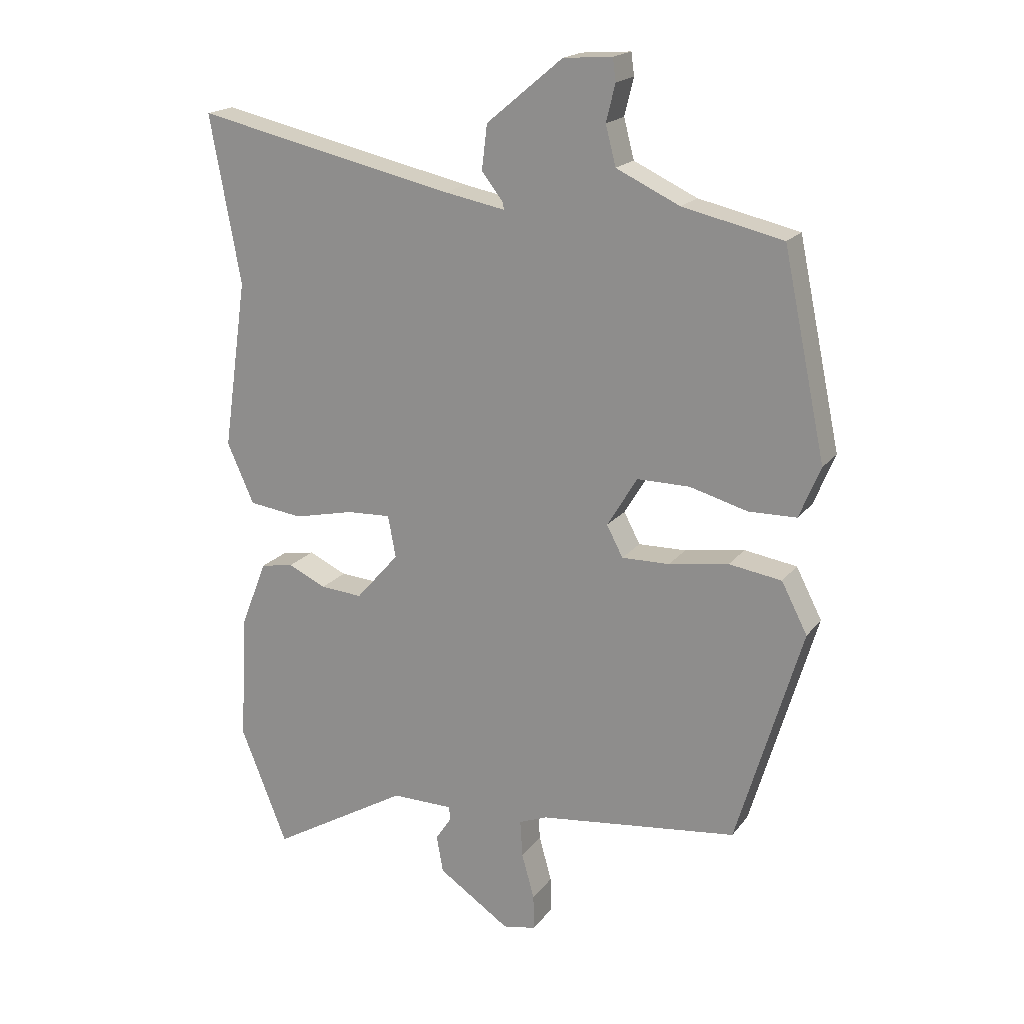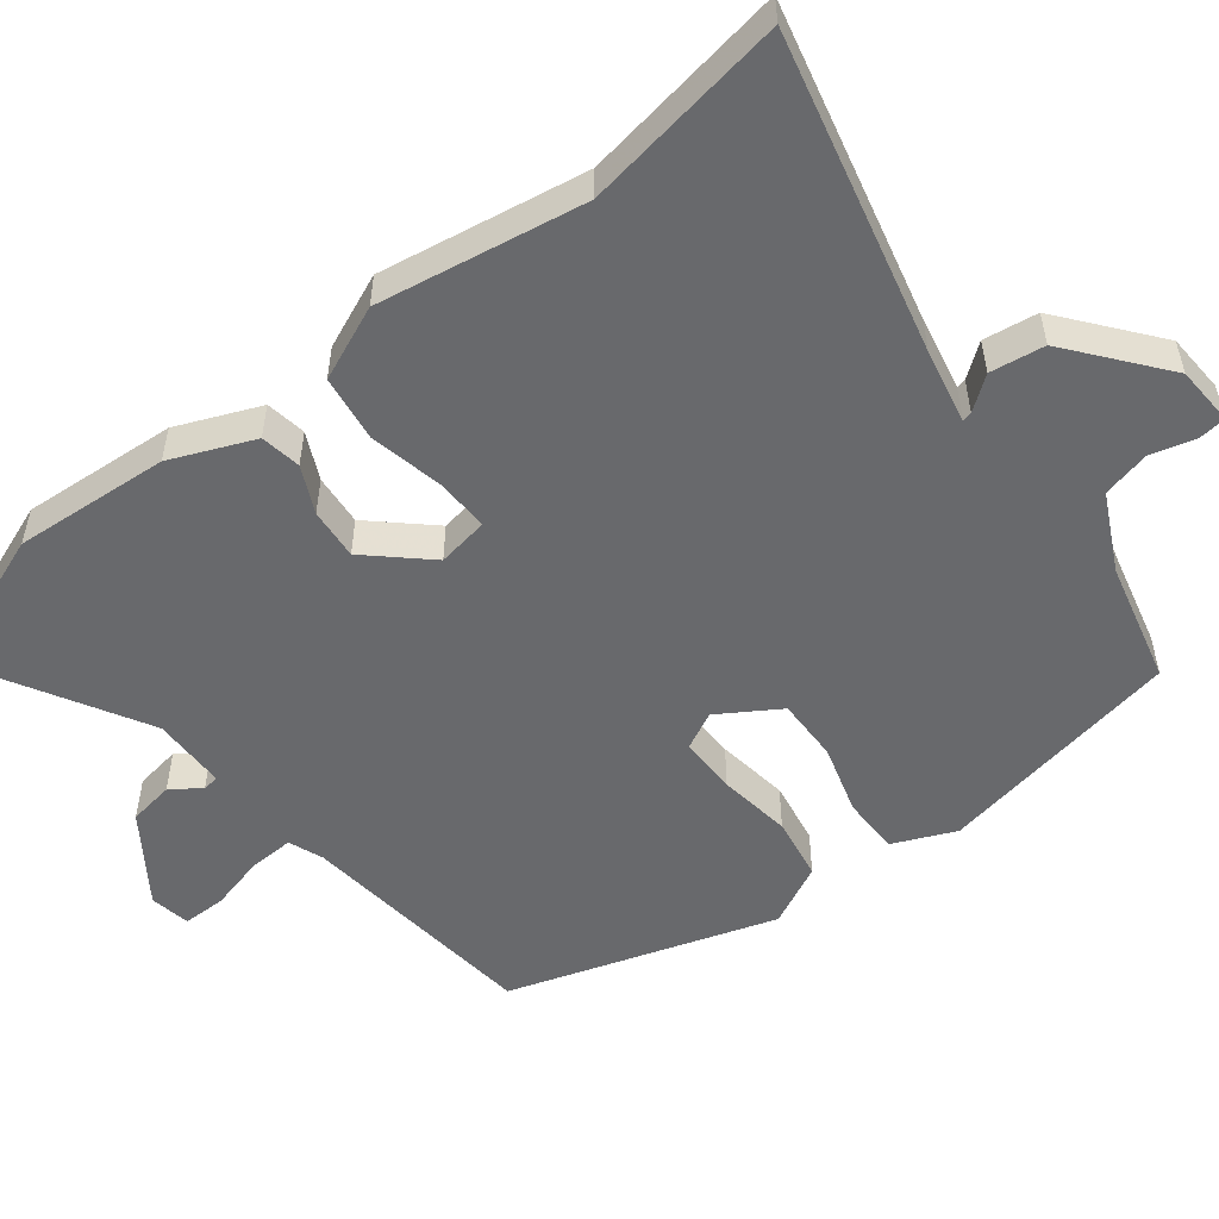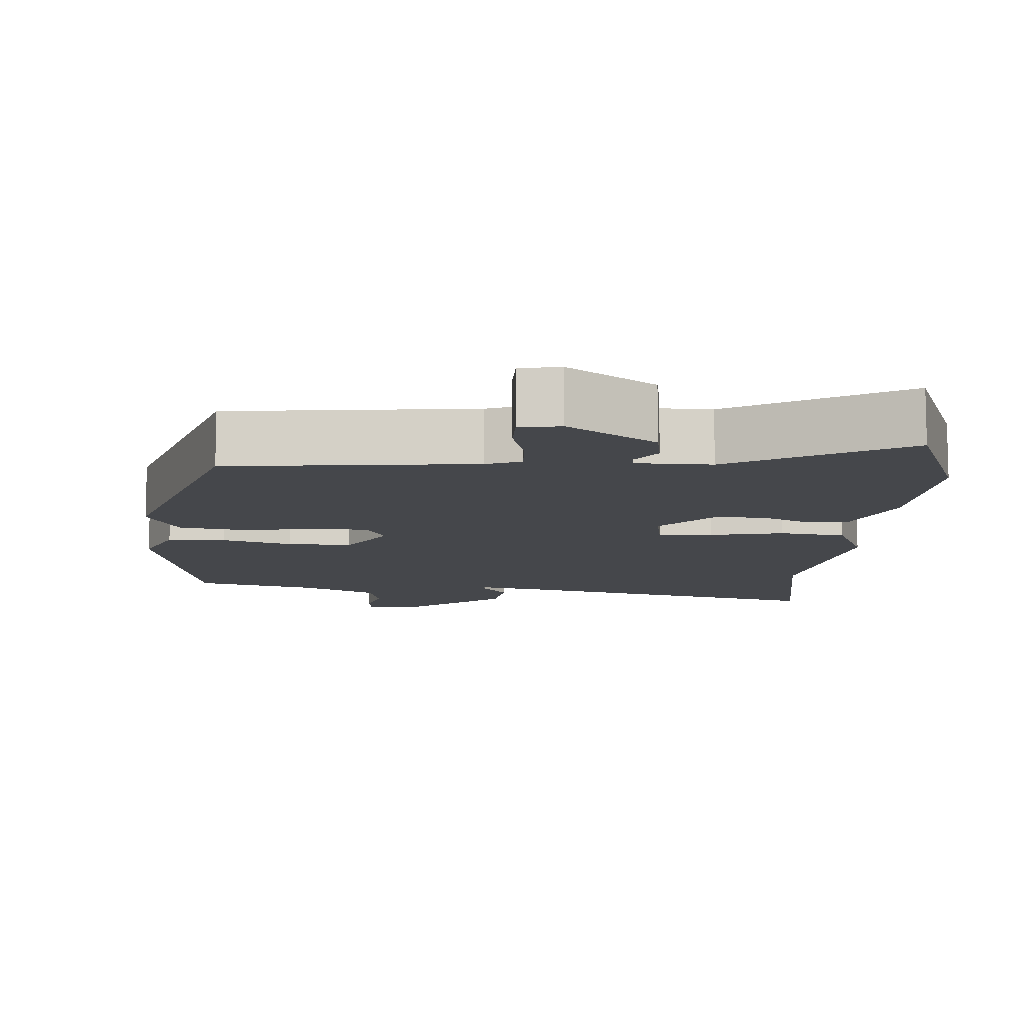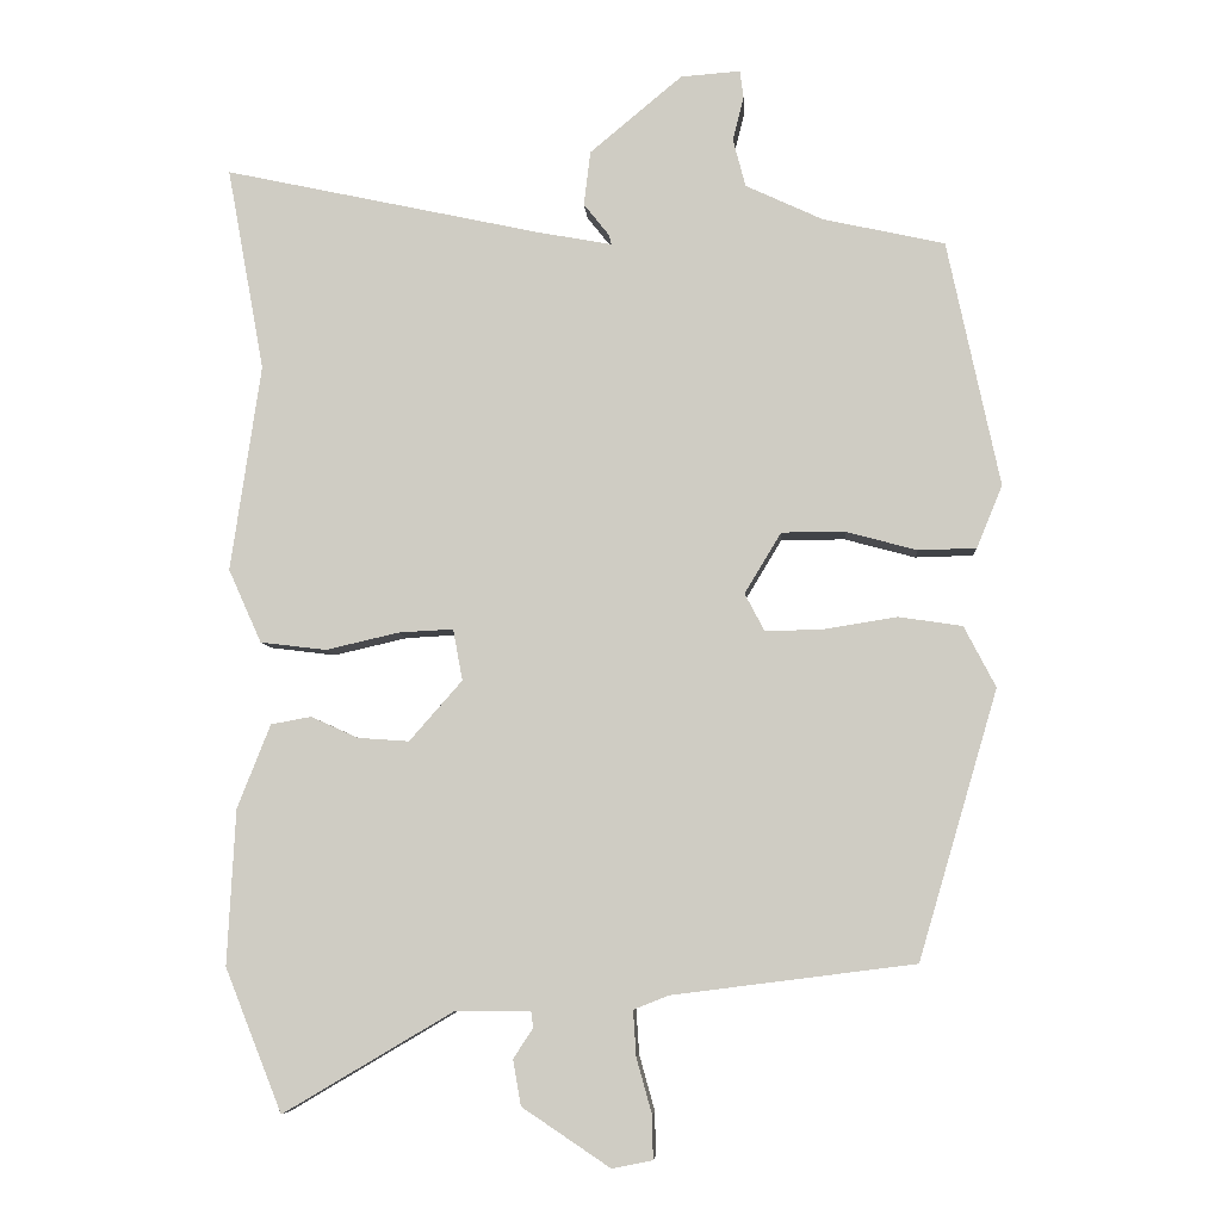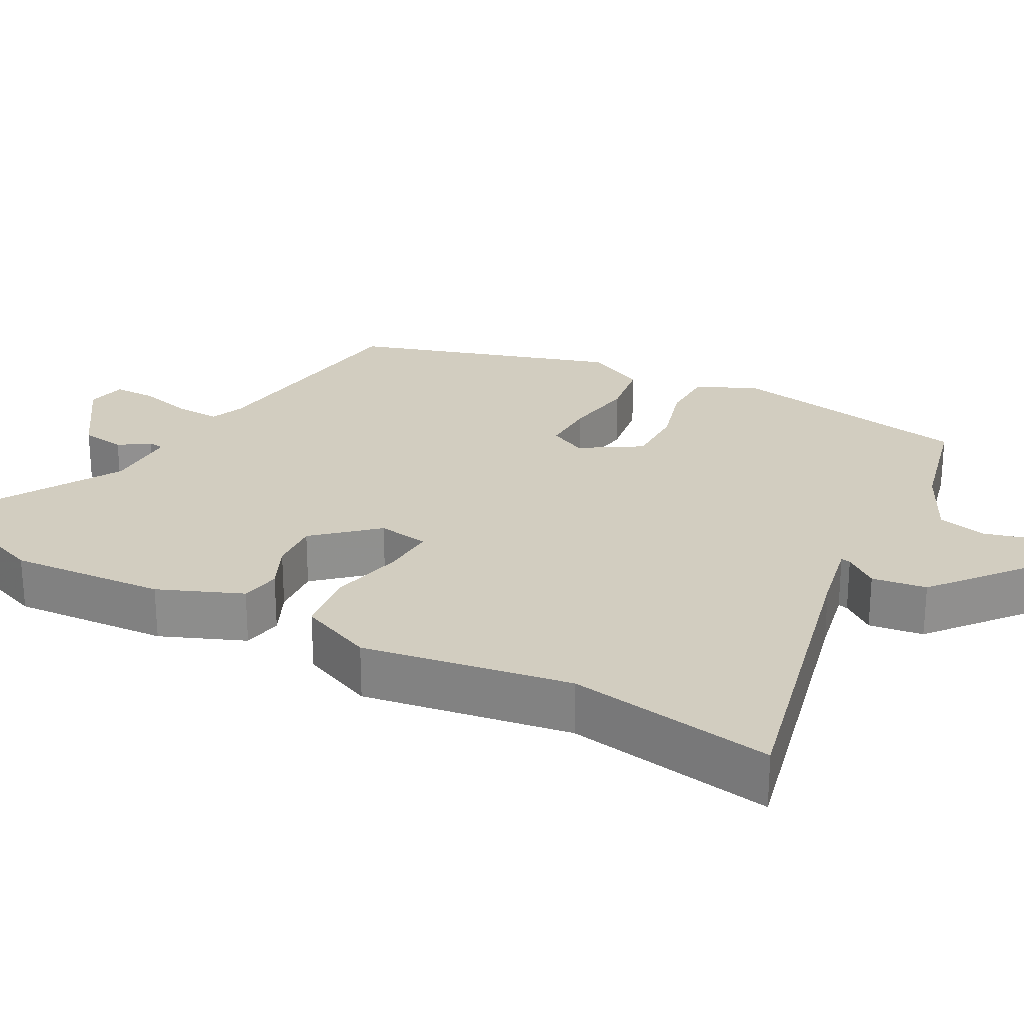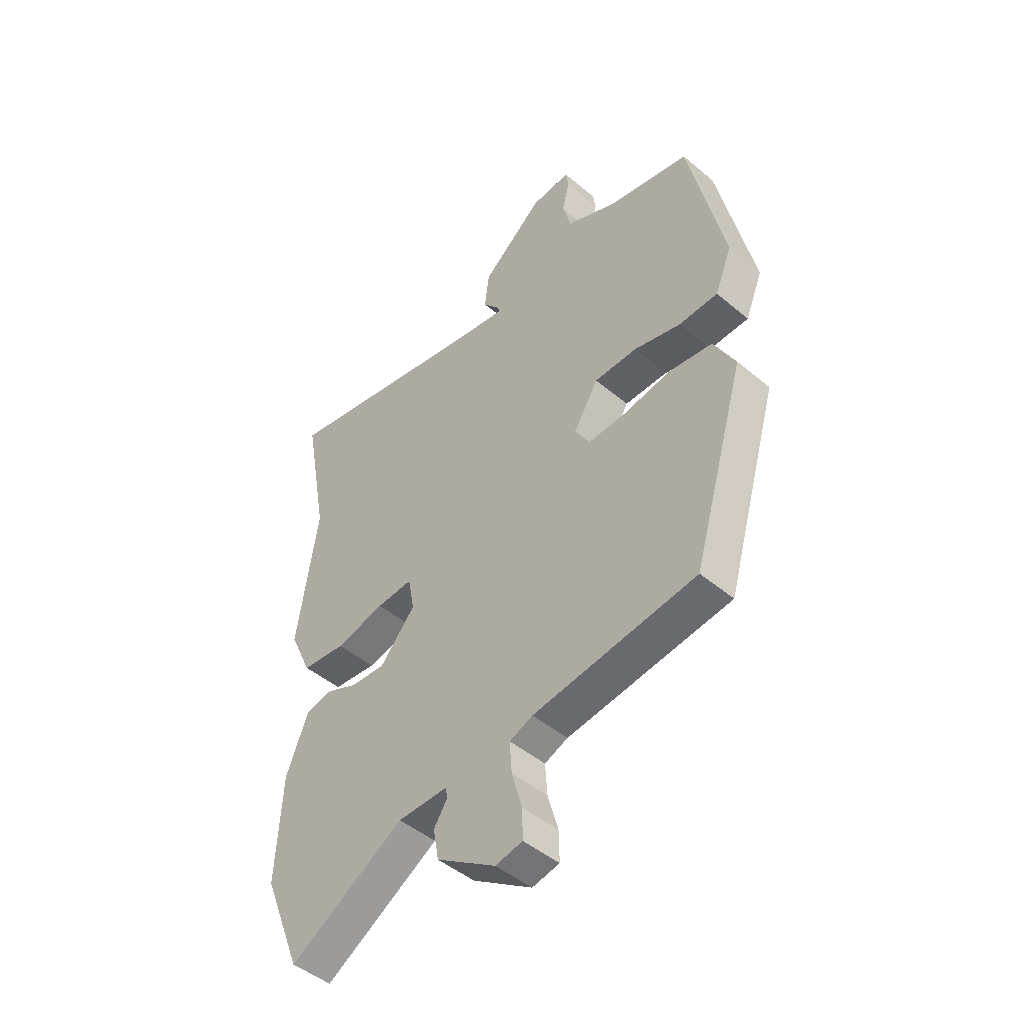
<metadata>
{"format":"obj","ext":"obj","renderer":"f3d","projection":"perspective","resolution":1024,"background":"white","views":[{"elev":19.0,"azim":25.8,"up":"+Z"},{"elev":-52.7,"azim":-53.2,"up":"+Y"},{"elev":-10.3,"azim":175.1,"up":"+Y"},{"elev":-6.9,"azim":3.9,"up":"+Z"},{"elev":24.6,"azim":-62.4,"up":"+Y"},{"elev":-47.5,"azim":46.7,"up":"+Z"}]}
</metadata>
<code>
v -0.428 0.07 -0.68
v -0.506 0.07 -0.485
v -0.495 0.07 -0.273
v -0.45 0.07 -0.159
v -0.395 0.07 -0.149
v -0.331 0.07 -0.178
v -0.261 0.07 -0.183
v -0.189 0.07 -0.101
v -0.202 0.07 -0.031
v -0.276 0.07 -0.035
v -0.376 0.07 -0.058
v -0.466 0.07 -0.047
v -0.511 0.07 0.053
v -0.47 0.07 0.335
v -0.521 0.07 0.613
v -0.089 0.07 0.519
v 0.013 0.07 0.5
v 0.01 0.07 0.513
v -0.025 0.07 0.557
v -0.016 0.07 0.631
v 0.11 0.07 0.736
v 0.191 0.07 0.742
v 0.196 0.07 0.705
v 0.181 0.07 0.644
v 0.198 0.07 0.579
v 0.303 0.07 0.53
v 0.469 0.07 0.493
v 0.54 0.07 0.158
v 0.505 0.07 0.073
v 0.426 0.07 0.071
v 0.33 0.07 0.097
v 0.243 0.07 0.097
v 0.193 0.07 0.014
v 0.22 0.07 -0.037
v 0.299 0.07 -0.035
v 0.398 0.07 -0.019
v 0.485 0.07 -0.032
v 0.528 0.07 -0.115
v 0.42 0.07 -0.48
v 0.089 0.07 -0.522
v 0.042 0.07 -0.541
v 0.046 0.07 -0.603
v 0.067 0.07 -0.678
v 0.068 0.07 -0.737
v 0.013 0.07 -0.748
v -0.107 0.07 -0.668
v -0.118 0.07 -0.606
v -0.091 0.07 -0.565
v -0.094 0.07 -0.543
v -0.196 0.07 -0.543
v -0.428 0 -0.68
v -0.506 0 -0.485
v -0.495 0 -0.273
v -0.45 0 -0.159
v -0.395 0 -0.149
v -0.331 0 -0.178
v -0.261 0 -0.183
v -0.189 0 -0.101
v -0.202 0 -0.031
v -0.276 0 -0.035
v -0.376 0 -0.058
v -0.466 0 -0.047
v -0.511 0 0.053
v -0.47 0 0.335
v -0.521 0 0.613
v -0.089 0 0.519
v 0.013 0 0.5
v 0.01 0 0.513
v -0.025 0 0.557
v -0.016 0 0.631
v 0.11 0 0.736
v 0.191 0 0.742
v 0.196 0 0.705
v 0.181 0 0.644
v 0.198 0 0.579
v 0.303 0 0.53
v 0.469 0 0.493
v 0.54 0 0.158
v 0.505 0 0.073
v 0.426 0 0.071
v 0.33 0 0.097
v 0.243 0 0.097
v 0.193 0 0.014
v 0.22 0 -0.037
v 0.299 0 -0.035
v 0.398 0 -0.019
v 0.485 0 -0.032
v 0.528 0 -0.115
v 0.42 0 -0.48
v 0.089 0 -0.522
v 0.042 0 -0.541
v 0.046 0 -0.603
v 0.067 0 -0.678
v 0.068 0 -0.737
v 0.013 0 -0.748
v -0.107 0 -0.668
v -0.118 0 -0.606
v -0.091 0 -0.565
v -0.094 0 -0.543
v -0.196 0 -0.543
f 46 47 48
f 45 46 48
f 44 45 48
f 43 44 48
f 42 43 48
f 41 42 48 49
f 40 41 49 50
f 39 40 50
f 38 39 50
f 37 38 50
f 36 37 50
f 35 36 50
f 29 30 31
f 28 29 31
f 27 28 31
f 26 27 31
f 25 26 31 32
f 24 25 32 33
f 22 23 24
f 21 22 24
f 20 21 24
f 19 20 24
f 18 19 24
f 17 18 24 33
f 14 15 16
f 14 16 17
f 13 14 17
f 12 13 17
f 11 12 17
f 10 11 17
f 9 10 17 33
f 4 5 6
f 3 4 6
f 2 3 6
f 1 2 6
f 50 1 6
f 50 6 7
f 50 7 8
f 35 50 8
f 34 35 8
f 8 9 33 34
f 98 97 96
f 98 96 95
f 98 95 94
f 98 94 93
f 98 93 92
f 99 98 92 91
f 100 99 91 90
f 100 90 89
f 100 89 88
f 100 88 87
f 100 87 86
f 100 86 85
f 81 80 79
f 81 79 78
f 81 78 77
f 81 77 76
f 82 81 76 75
f 83 82 75 74
f 74 73 72
f 74 72 71
f 74 71 70
f 74 70 69
f 74 69 68
f 83 74 68 67
f 66 65 64
f 67 66 64
f 67 64 63
f 67 63 62
f 67 62 61
f 67 61 60
f 83 67 60 59
f 56 55 54
f 56 54 53
f 56 53 52
f 56 52 51
f 56 51 100
f 57 56 100
f 58 57 100
f 58 100 85
f 58 85 84
f 84 83 59 58
f 1 51 52 2
f 2 52 53 3
f 3 53 54 4
f 4 54 55 5
f 5 55 56 6
f 6 56 57 7
f 7 57 58 8
f 8 58 59 9
f 9 59 60 10
f 10 60 61 11
f 11 61 62 12
f 12 62 63 13
f 13 63 64 14
f 14 64 65 15
f 15 65 66 16
f 16 66 67 17
f 17 67 68 18
f 18 68 69 19
f 19 69 70 20
f 20 70 71 21
f 21 71 72 22
f 22 72 73 23
f 23 73 74 24
f 24 74 75 25
f 25 75 76 26
f 26 76 77 27
f 27 77 78 28
f 28 78 79 29
f 29 79 80 30
f 30 80 81 31
f 31 81 82 32
f 32 82 83 33
f 33 83 84 34
f 34 84 85 35
f 35 85 86 36
f 36 86 87 37
f 37 87 88 38
f 38 88 89 39
f 39 89 90 40
f 40 90 91 41
f 41 91 92 42
f 42 92 93 43
f 43 93 94 44
f 44 94 95 45
f 45 95 96 46
f 46 96 97 47
f 47 97 98 48
f 48 98 99 49
f 49 99 100 50
f 50 100 51 1

</code>
